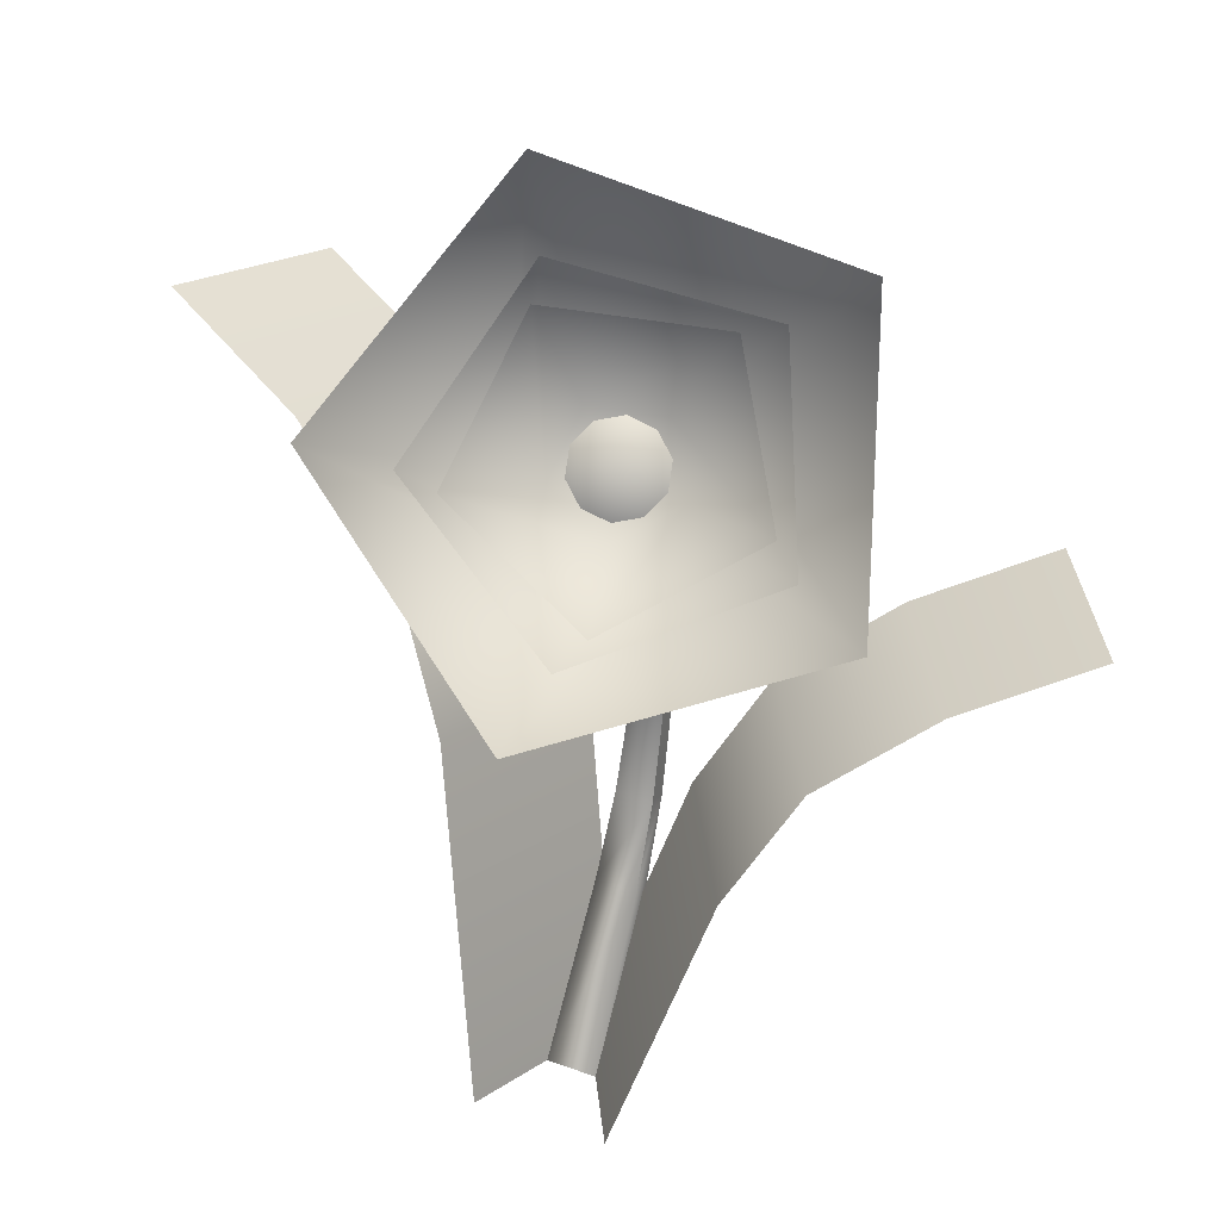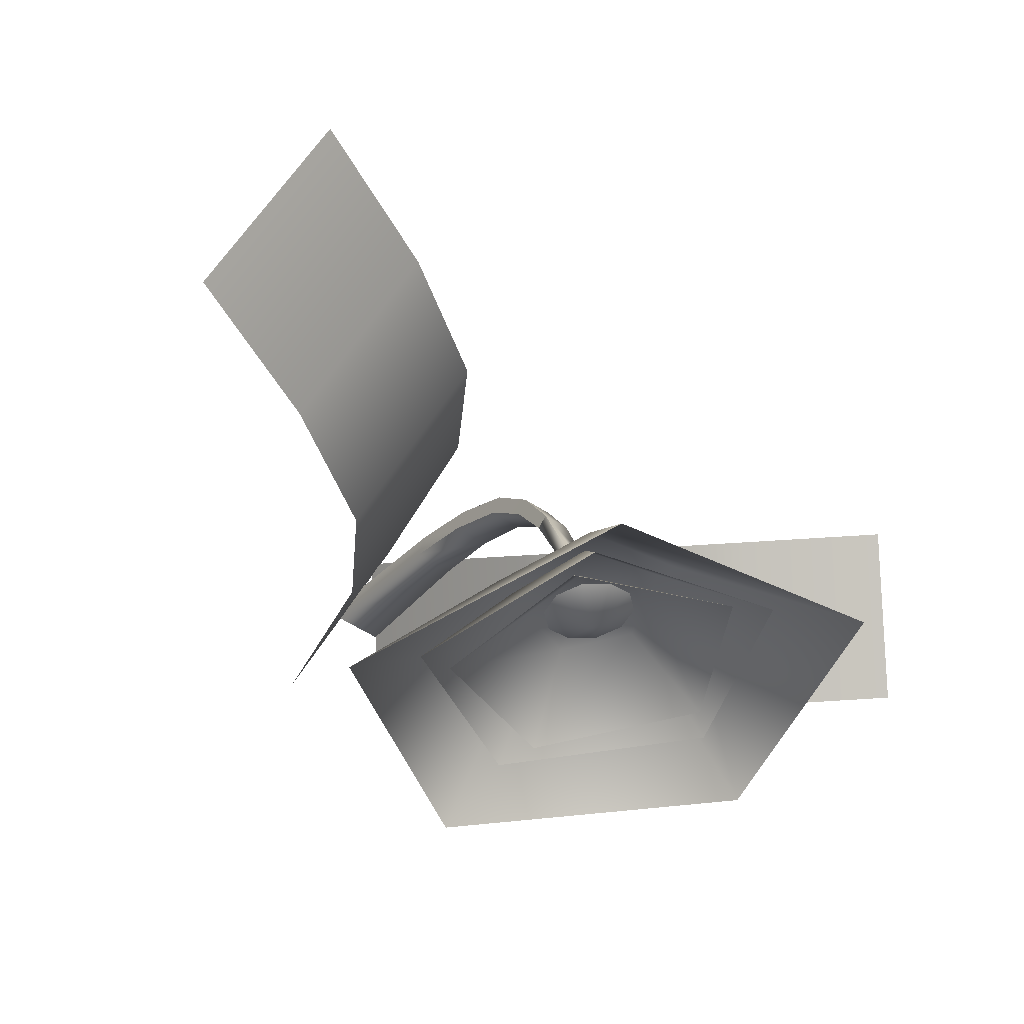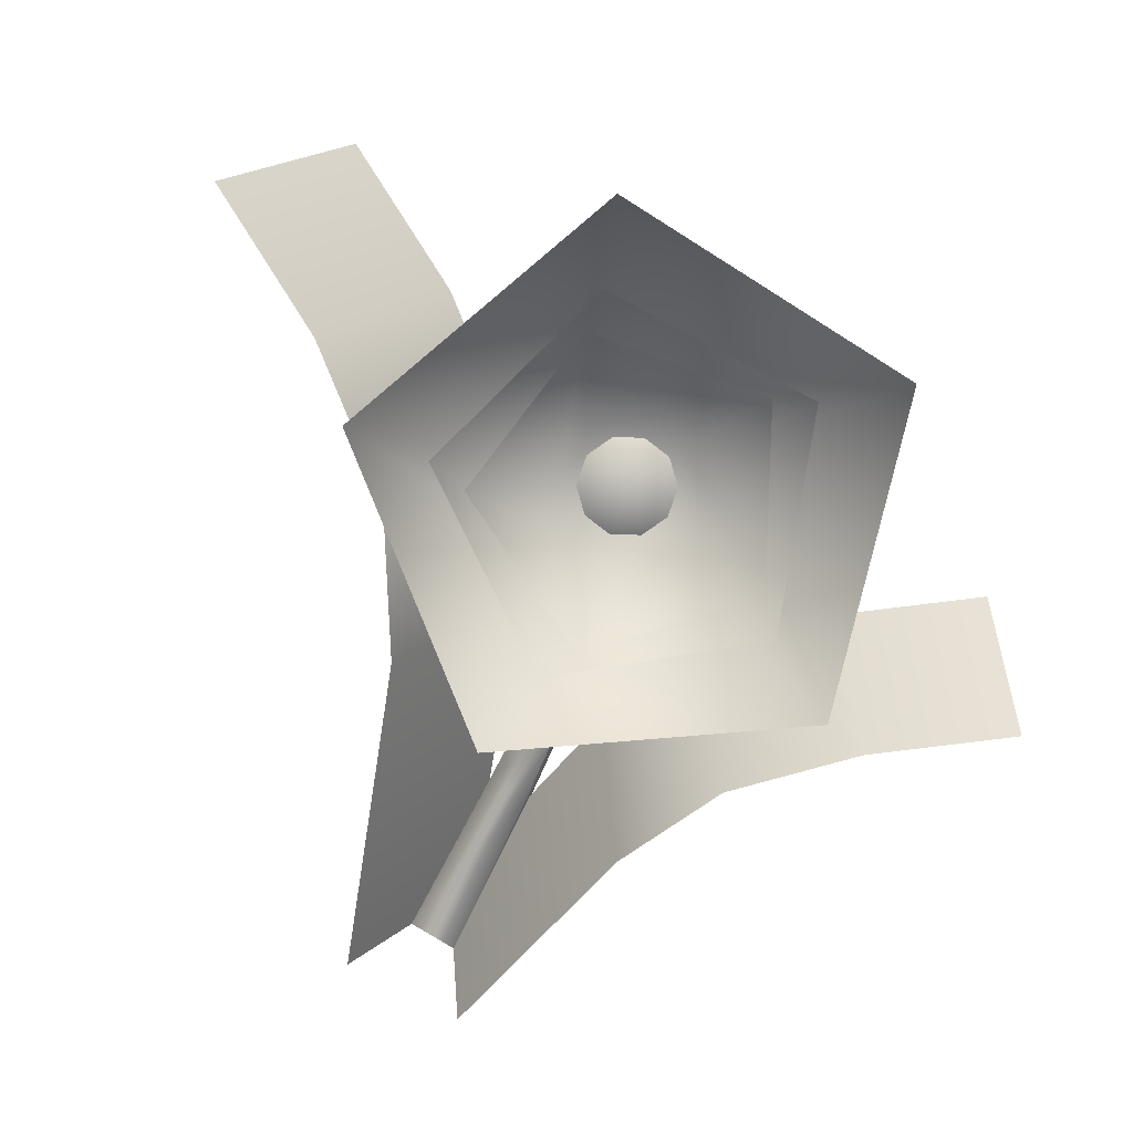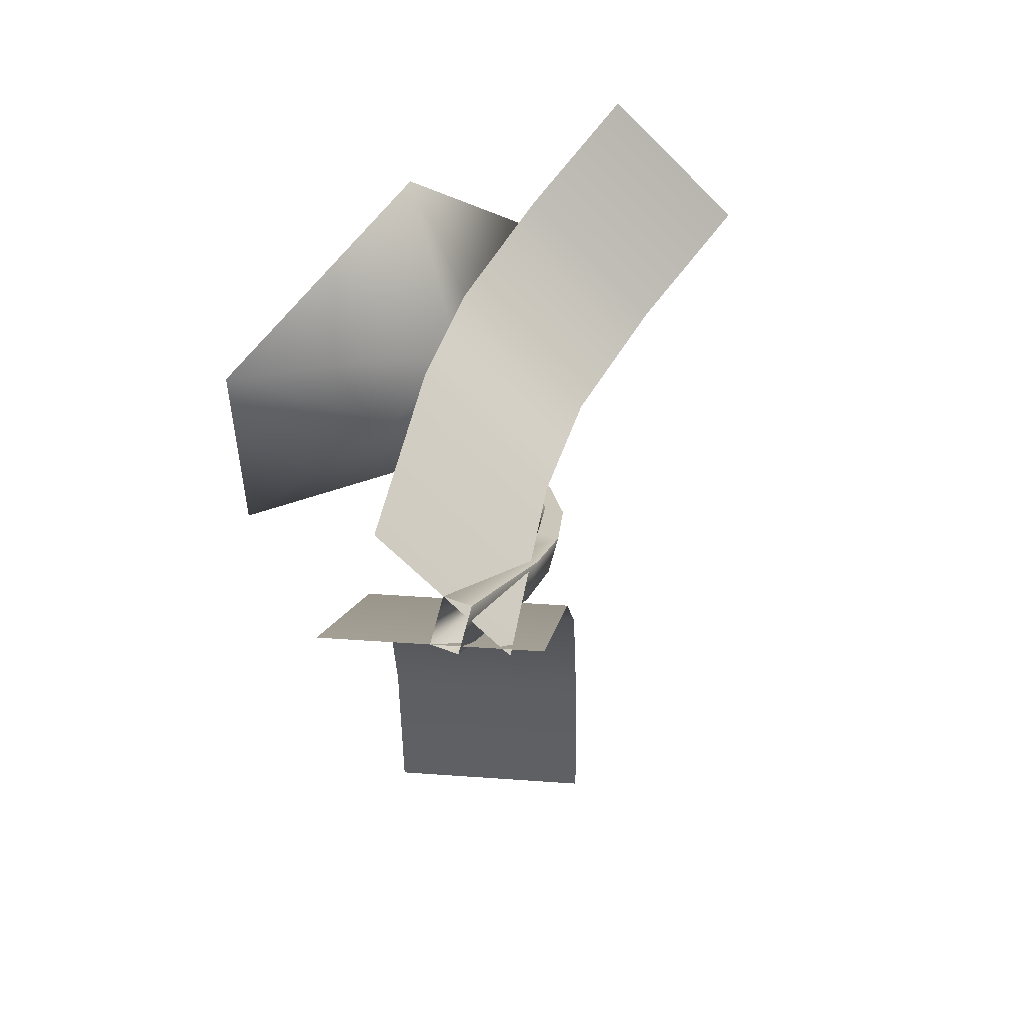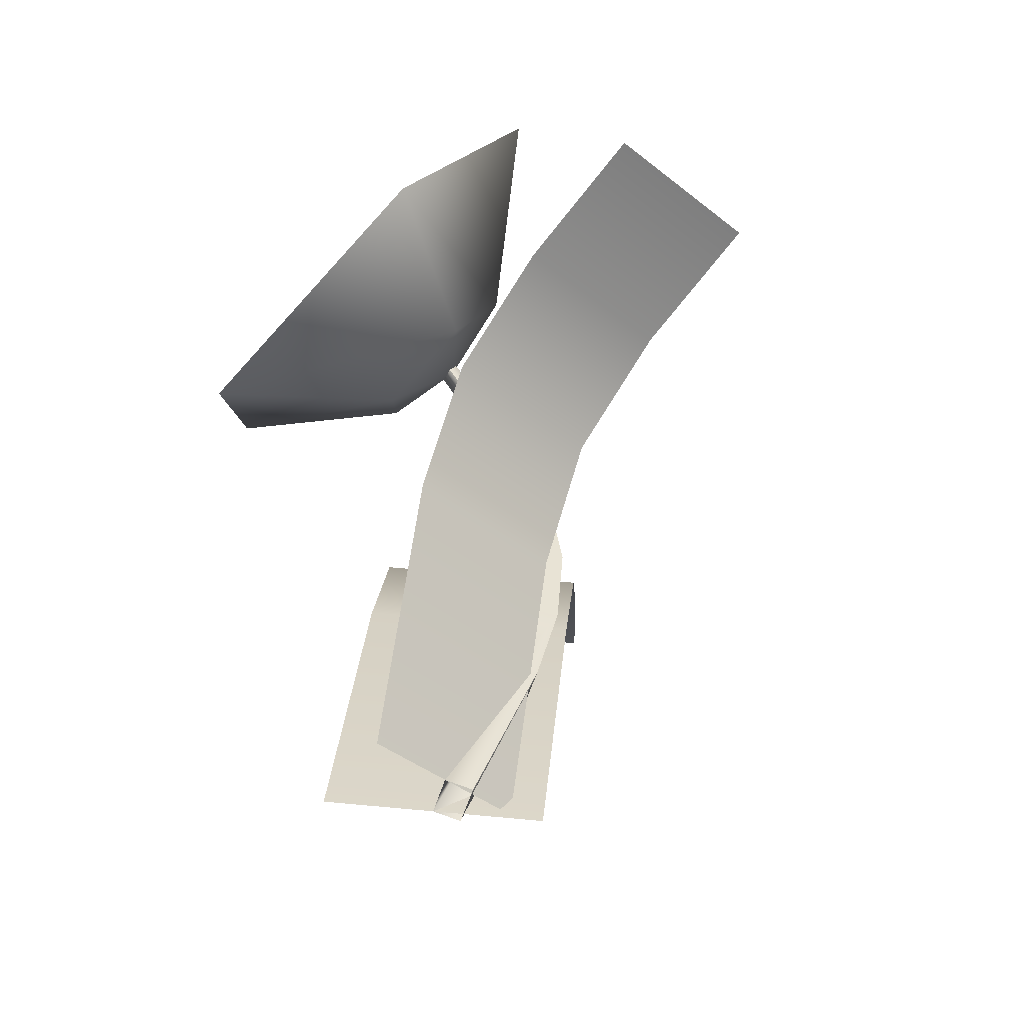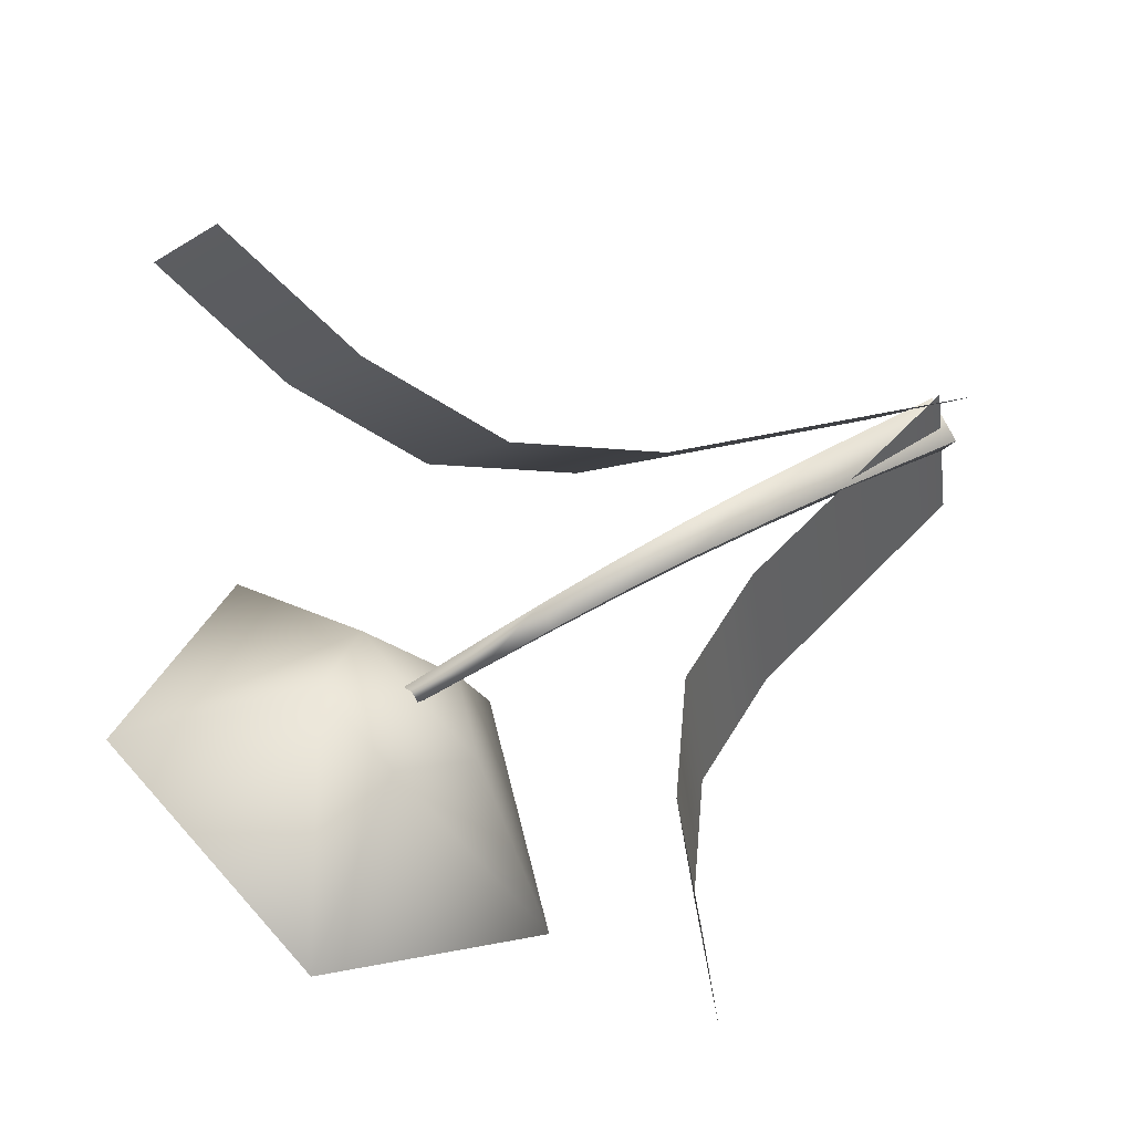
<metadata>
{"format":"obj","ext":"obj","renderer":"f3d","projection":"perspective","resolution":1024,"background":"white","views":[{"elev":-61.6,"azim":175.9,"up":"+Z"},{"elev":-7.8,"azim":155.6,"up":"+Z"},{"elev":-50.9,"azim":162.4,"up":"+Z"},{"elev":-70.2,"azim":-129.5,"up":"+Y"},{"elev":-45.4,"azim":-129.3,"up":"+Y"},{"elev":55.0,"azim":-121.3,"up":"+Z"}]}
</metadata>
<code>
g default
v -10.75 0.2464 -0.7585
v -10.69 0.2475 -0.7515
v -10.67 0.2037 -0.7768
v -10.71 0.1756 -0.7994
v -10.76 0.202 -0.788
v -10.72 0.2023 -0.7548
v -10.74 0.1987 -0.7634
v -10.73 0.2176 -0.7508
v -10.71 0.218 -0.7478
v -10.7 0.1994 -0.7586
v -10.72 0.1874 -0.7682
v -10.78 0.2665 -0.7637
v -10.69 0.2858 -0.7408
v -10.63 0.2161 -0.7785
v -10.69 0.1537 -0.8247
v -10.78 0.1848 -0.8156
v -10.72 0.1962 -0.7451
v -10.71 0.1755 -0.7649
v -10.74 0.1866 -0.7616
v -10.74 0.2158 -0.7431
v -10.71 0.2227 -0.7349
v -10.69 0.1978 -0.7484
v -10.72 0.2082 -0.7628
v -10.72 0.1924 -0.765
v -10.71 0.1949 -0.7625
v -10.7 0.2012 -0.758
v -10.7 0.2088 -0.7532
v -10.71 0.2148 -0.7501
v -10.72 0.217 -0.7497
v -10.73 0.2145 -0.7523
v -10.73 0.2083 -0.7567
v -10.73 0.2007 -0.7615
v -10.73 0.1946 -0.7646
v -10.69 0.2588 -0.7457
v -10.66 0.2082 -0.7738
v -10.7 0.168 -0.8047
v -10.76 0.1936 -0.7957
v -10.76 0.2497 -0.7592
v -10.72 0.1986 -0.7489
v -10.74 0.1914 -0.7621
v -10.74 0.2155 -0.746
v -10.71 0.2197 -0.7402
v -10.69 0.1983 -0.752
v -10.71 0.1809 -0.7651
v -10.73 -0.00425 -0.7152
v -10.63 0.2029 -0.6105
v -10.69 0.002214 -0.7692
v -10.59 0.2094 -0.6645
v -10.67 0.1799 -0.6438
v -10.7 0.1486 -0.6717
v -10.72 0.1025 -0.69
v -10.67 0.109 -0.7439
v -10.66 0.1551 -0.7257
v -10.63 0.1863 -0.6978
v -10.73 -0.003529 -0.7773
v -10.85 0.1675 -0.7789
v -10.72 0.001324 -0.7206
v -10.85 0.1723 -0.7223
v -10.81 0.1487 -0.7818
v -10.77 0.1231 -0.7833
v -10.75 0.08505 -0.7822
v -10.75 0.0899 -0.7256
v -10.77 0.128 -0.7267
v -10.8 0.1536 -0.7252
v -10.73 -0.001102 -0.7489
v -10.73 -0.003222 -0.7409
v -10.71 -0.003138 -0.7342
v -10.71 -0.001018 -0.7422
v -10.73 0.05196 -0.7281
v -10.74 0.05055 -0.7212
v -10.72 0.05062 -0.7156
v -10.72 0.05203 -0.7224
v -10.74 0.07896 -0.7206
v -10.74 0.07818 -0.7143
v -10.73 0.07824 -0.7093
v -10.73 0.07902 -0.7156
v -10.74 0.1063 -0.7177
v -10.74 0.1064 -0.712
v -10.73 0.1065 -0.7075
v -10.73 0.1064 -0.7132
v -10.74 0.1298 -0.7205
v -10.74 0.1306 -0.7155
v -10.73 0.1307 -0.7115
v -10.73 0.1299 -0.7165
v -10.73 0.1528 -0.7279
v -10.73 0.154 -0.7237
v -10.73 0.1541 -0.7201
v -10.72 0.1529 -0.7244
v -10.73 0.1752 -0.7384
v -10.73 0.1764 -0.7349
v -10.72 0.1765 -0.7318
v -10.72 0.1752 -0.7353
v -10.72 0.1971 -0.7504
v -10.72 0.1982 -0.7475
v -10.72 0.1982 -0.7449
v -10.71 0.1971 -0.7478
g Flower3
f 9 8 1 2
f 10 9 2 3
f 11 10 3 4
f 7 11 4 5
f 8 7 5 1
f 11 6 10
f 10 6 9
f 9 6 8
f 8 6 7
f 7 6 11
f 21 20 12 13
f 22 21 13 14
f 18 22 14 15
f 19 18 15 16
f 20 19 16 12
f 18 17 22
f 22 17 21
f 21 17 20
f 20 17 19
f 19 17 18
f 23 25 24
f 23 26 25
f 23 27 26
f 23 28 27
f 23 29 28
f 23 30 29
f 23 31 30
f 23 32 31
f 23 33 32
f 24 33 23
f 42 41 38 34
f 43 42 34 35
f 44 43 35 36
f 36 37 40 44
f 41 40 37 38
f 44 39 43
f 43 39 42
f 42 39 41
f 41 39 40
f 40 39 44
f 51 50 53 52
f 50 49 54 53
f 51 52 47 45
f 46 48 54 49
f 61 60 63 62
f 60 59 64 63
f 61 62 57 55
f 56 58 64 59
f 68 65 69 72
f 65 66 70 69
f 70 66 67 71
f 67 68 72 71
f 72 69 73 76
f 69 70 74 73
f 74 70 71 75
f 71 72 76 75
f 76 73 77 80
f 73 74 78 77
f 78 74 75 79
f 75 76 80 79
f 80 77 81 84
f 77 78 82 81
f 82 78 79 83
f 79 80 84 83
f 84 81 85 88
f 81 82 86 85
f 86 82 83 87
f 83 84 88 87
f 88 85 89 92
f 85 86 90 89
f 90 86 87 91
f 92 89 93 96
f 89 90 94 93
f 95 94 90 91
f 91 92 96 95
f 92 91 87 88

</code>
